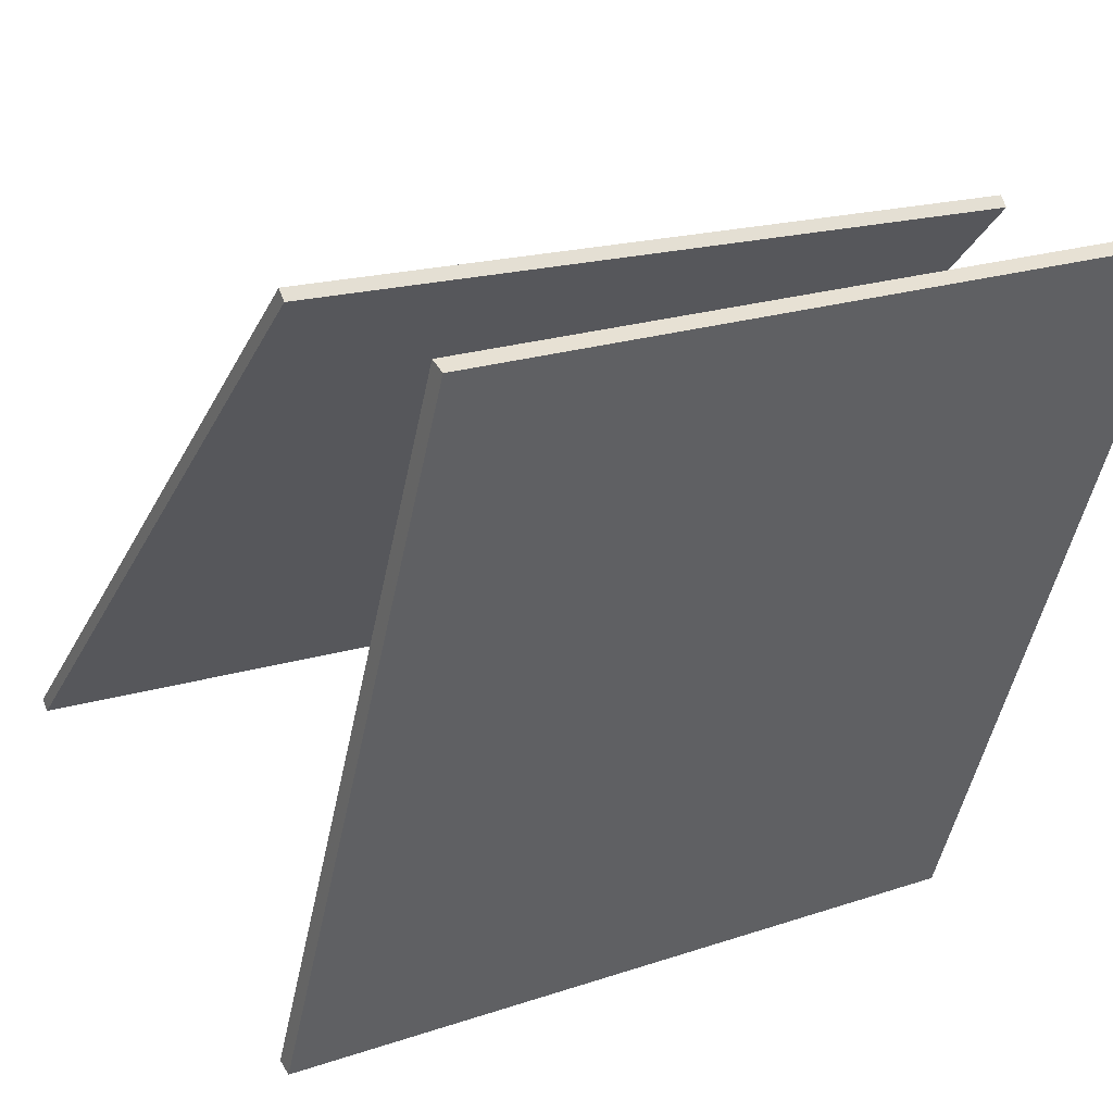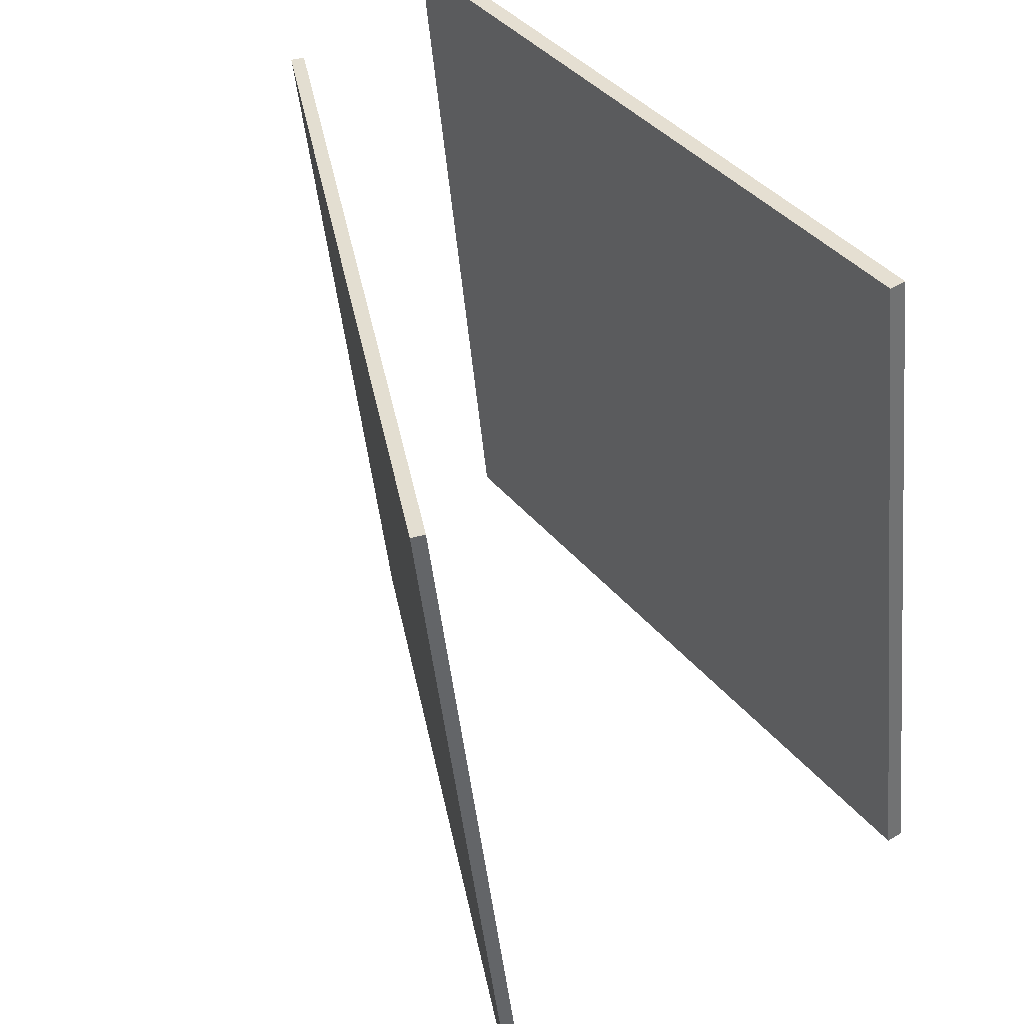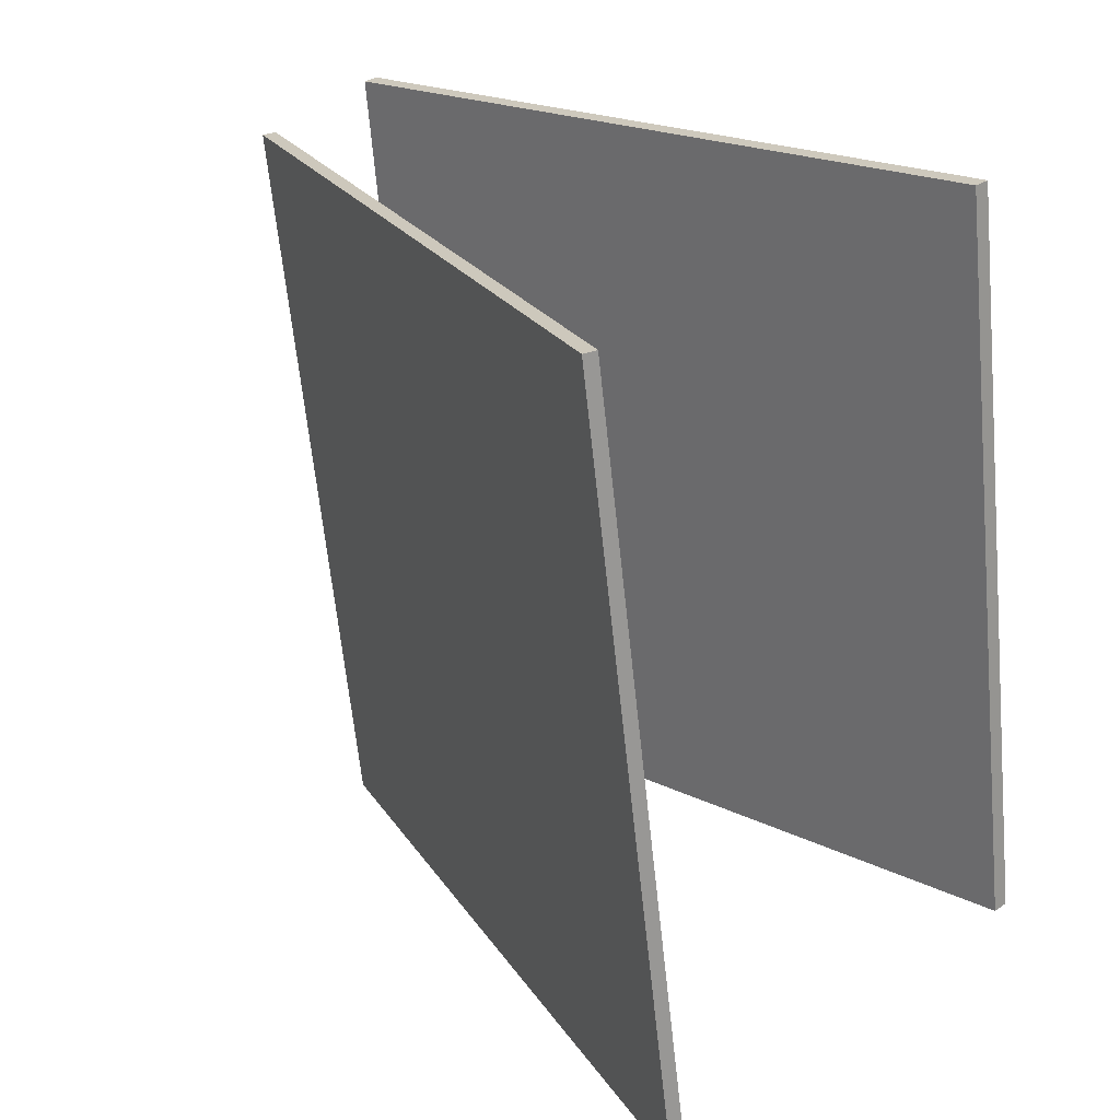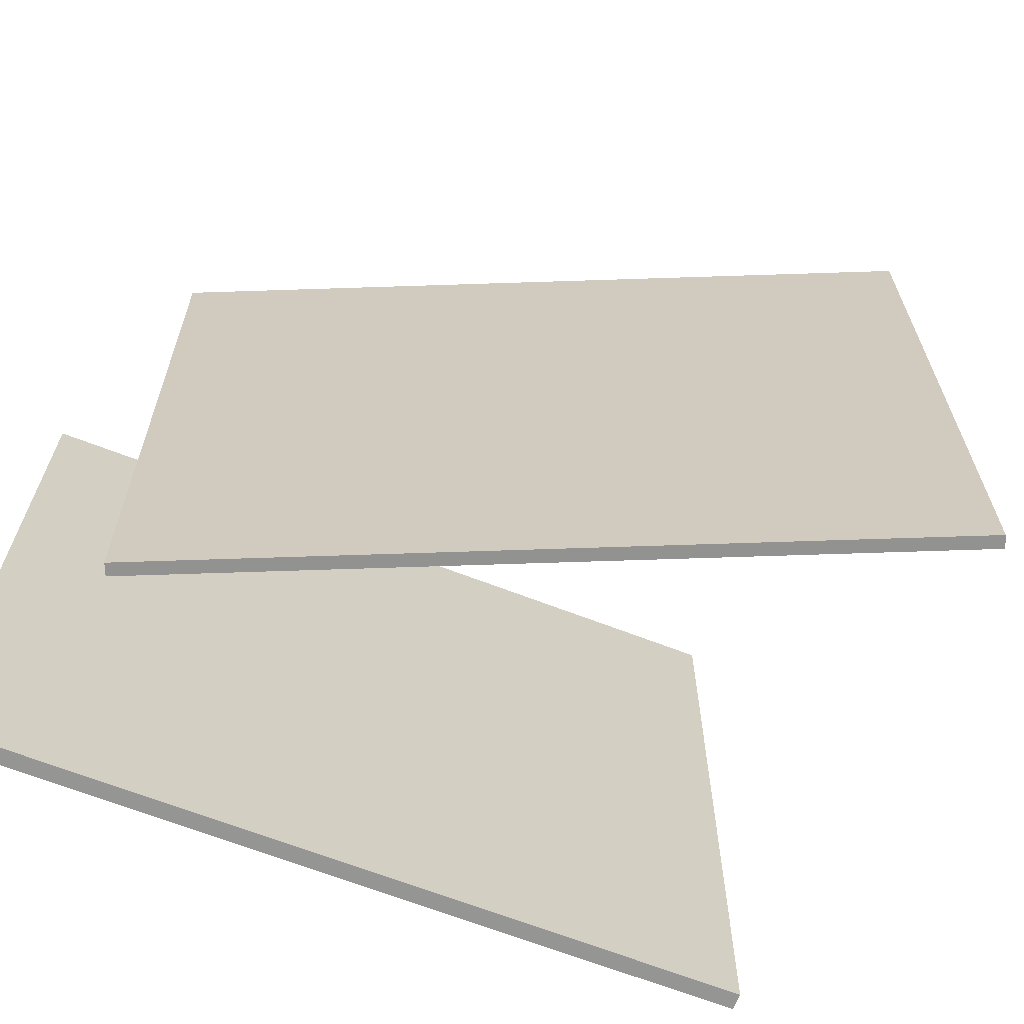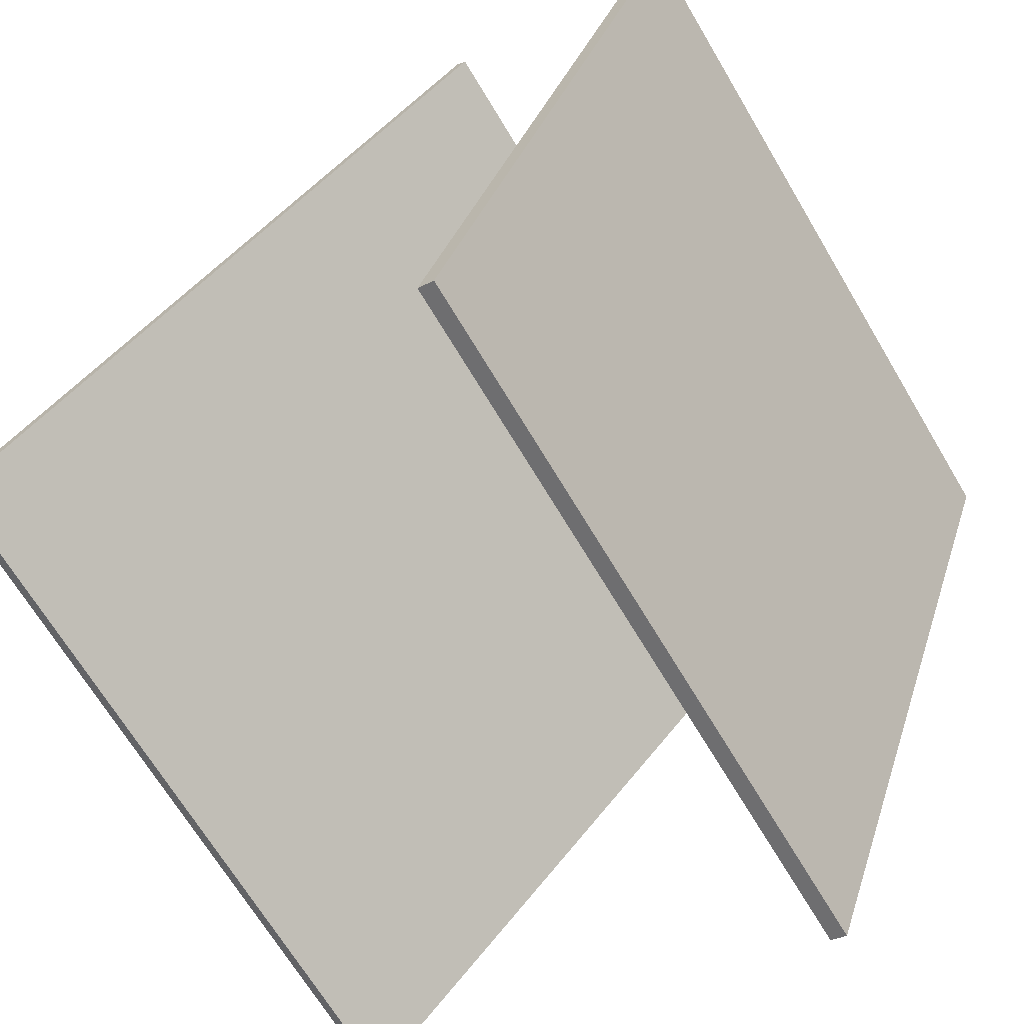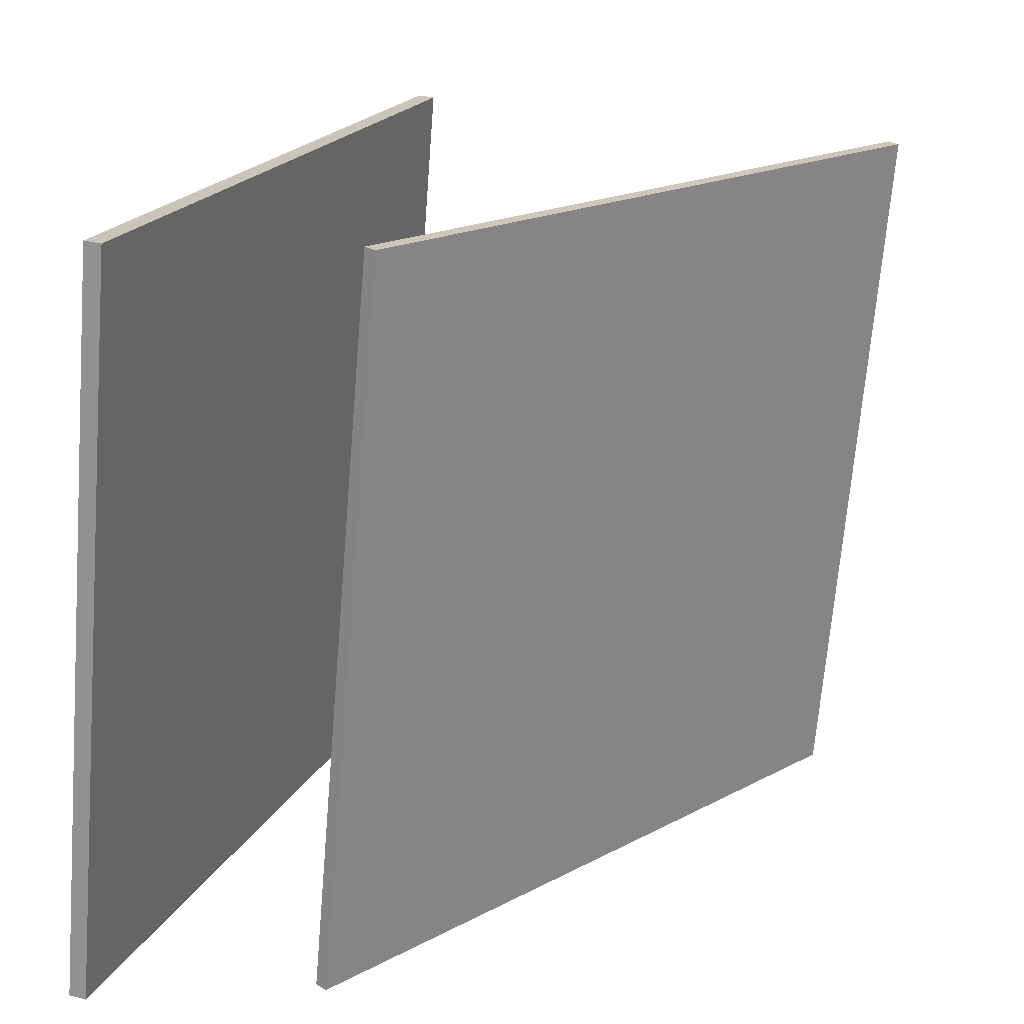
<metadata>
{"format":"obj","ext":"obj","renderer":"f3d","projection":"perspective","resolution":1024,"background":"white","views":[{"elev":26.8,"azim":54.1,"up":"+Y"},{"elev":39.3,"azim":-50.8,"up":"+Z"},{"elev":21.5,"azim":-63.0,"up":"+Z"},{"elev":-72.8,"azim":-128.3,"up":"+Z"},{"elev":-63.7,"azim":26.3,"up":"+Y"},{"elev":16.6,"azim":-178.2,"up":"+Z"}]}
</metadata>
<code>
v 0.5205 0.2078 -0.4027
v 0.5029 0.2133 -0.4043
v 0.4605 0.2523 0.3779
v 0.4429 0.2578 0.3762
v 0.2685 -0.6018 -0.3759
v 0.2509 -0.5964 -0.3775
v 0.2085 -0.5573 0.4047
v 0.1909 -0.5519 0.403
f 1.0 7.0 5.0
f 1.0 3.0 7.0
f 1.0 4.0 3.0
f 1.0 2.0 4.0
f 3.0 8.0 7.0
f 3.0 4.0 8.0
f 5.0 7.0 8.0
f 5.0 8.0 6.0
f 1.0 5.0 6.0
f 1.0 6.0 2.0
f 2.0 6.0 8.0
f 2.0 8.0 4.0
v -0.2836 -0.4733 -0.4059
v -0.3509 -0.4134 0.3702
v 0.2636 0.1767 -0.4085
v 0.1963 0.2366 0.3675
v -0.2728 -0.4824 -0.4042
v -0.3401 -0.4226 0.3718
v 0.2745 0.1676 -0.4069
v 0.2072 0.2274 0.3692
f 9.0 15.0 13.0
f 9.0 11.0 15.0
f 9.0 12.0 11.0
f 9.0 10.0 12.0
f 11.0 16.0 15.0
f 11.0 12.0 16.0
f 13.0 15.0 16.0
f 13.0 16.0 14.0
f 9.0 13.0 14.0
f 9.0 14.0 10.0
f 10.0 14.0 16.0
f 10.0 16.0 12.0

</code>
